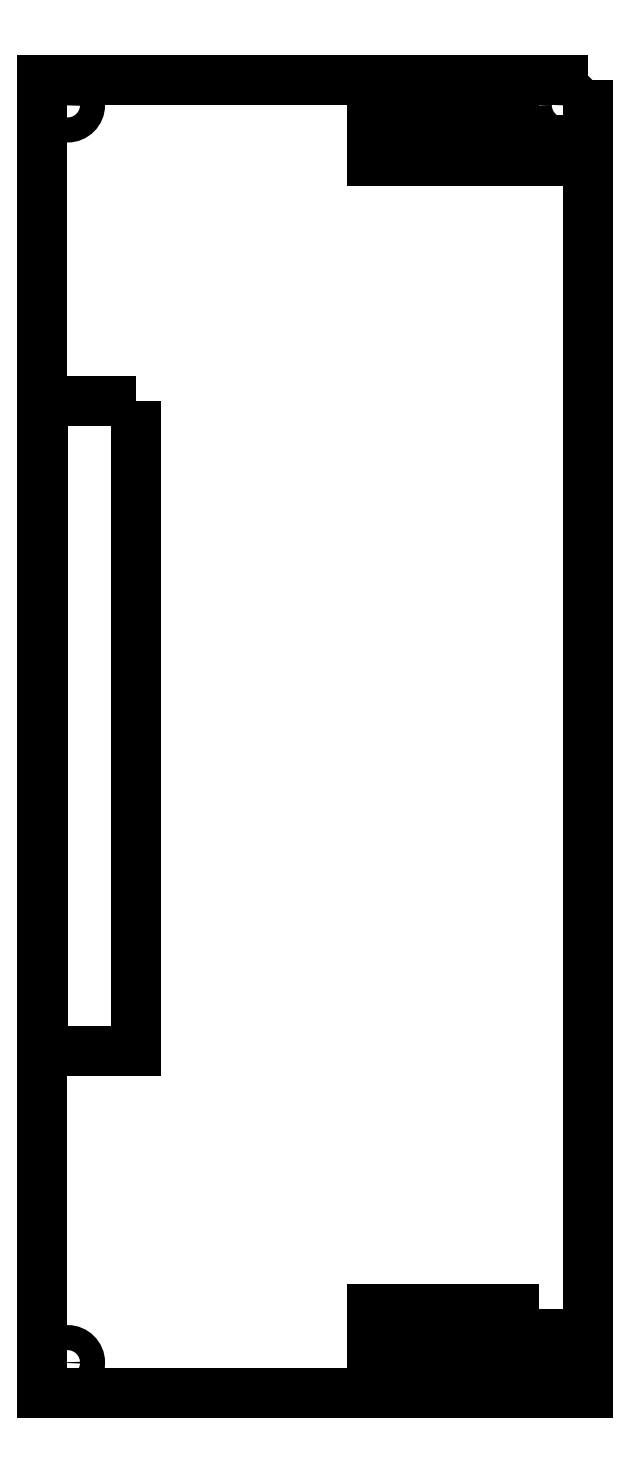
<metadata>
{"format":"dxf","ext":"dxf","renderer":"ezdxf+matplotlib","layout":"modelspace","background":"white","min_lineweight":24,"dpi":150}
</metadata>
<code>
0
SECTION
2
ENTITIES
0
LWPOLYLINE
8
0
90
4
70
1
43
0
10
10.28
20
-2.225
10
2.514
20
-2.225
10
2.514
20
-20.93
10
10.28
20
-20.93
0
CIRCLE
8
0
10
-2.873
20
-2.575
30
0
40
0.1786
210
0
220
0
230
-1
0
CIRCLE
8
0
10
-2.873
20
-20.49
30
0
40
0.1786
210
0
220
0
230
-1
0
CIRCLE
8
0
10
-9.951
20
-2.575
30
0
40
0.1786
210
0
220
0
230
-1
0
LWPOLYLINE
8
0
90
4
70
1
43
0
10
3.854
20
-6.79
10
2.531
20
-6.79
10
2.531
20
-16.05
10
3.854
20
-16.05
0
LWPOLYLINE
8
0
90
4
70
1
43
0
10
9.585
20
-2.713
10
7.218
20
-2.713
10
7.218
20
-3.374
10
9.585
20
-3.374
0
LWPOLYLINE
8
0
90
4
70
1
43
0
10
9.585
20
-19.73
10
7.218
20
-19.73
10
7.218
20
-20.39
10
9.585
20
-20.39
0
ENDSEC
0
EOF

</code>
